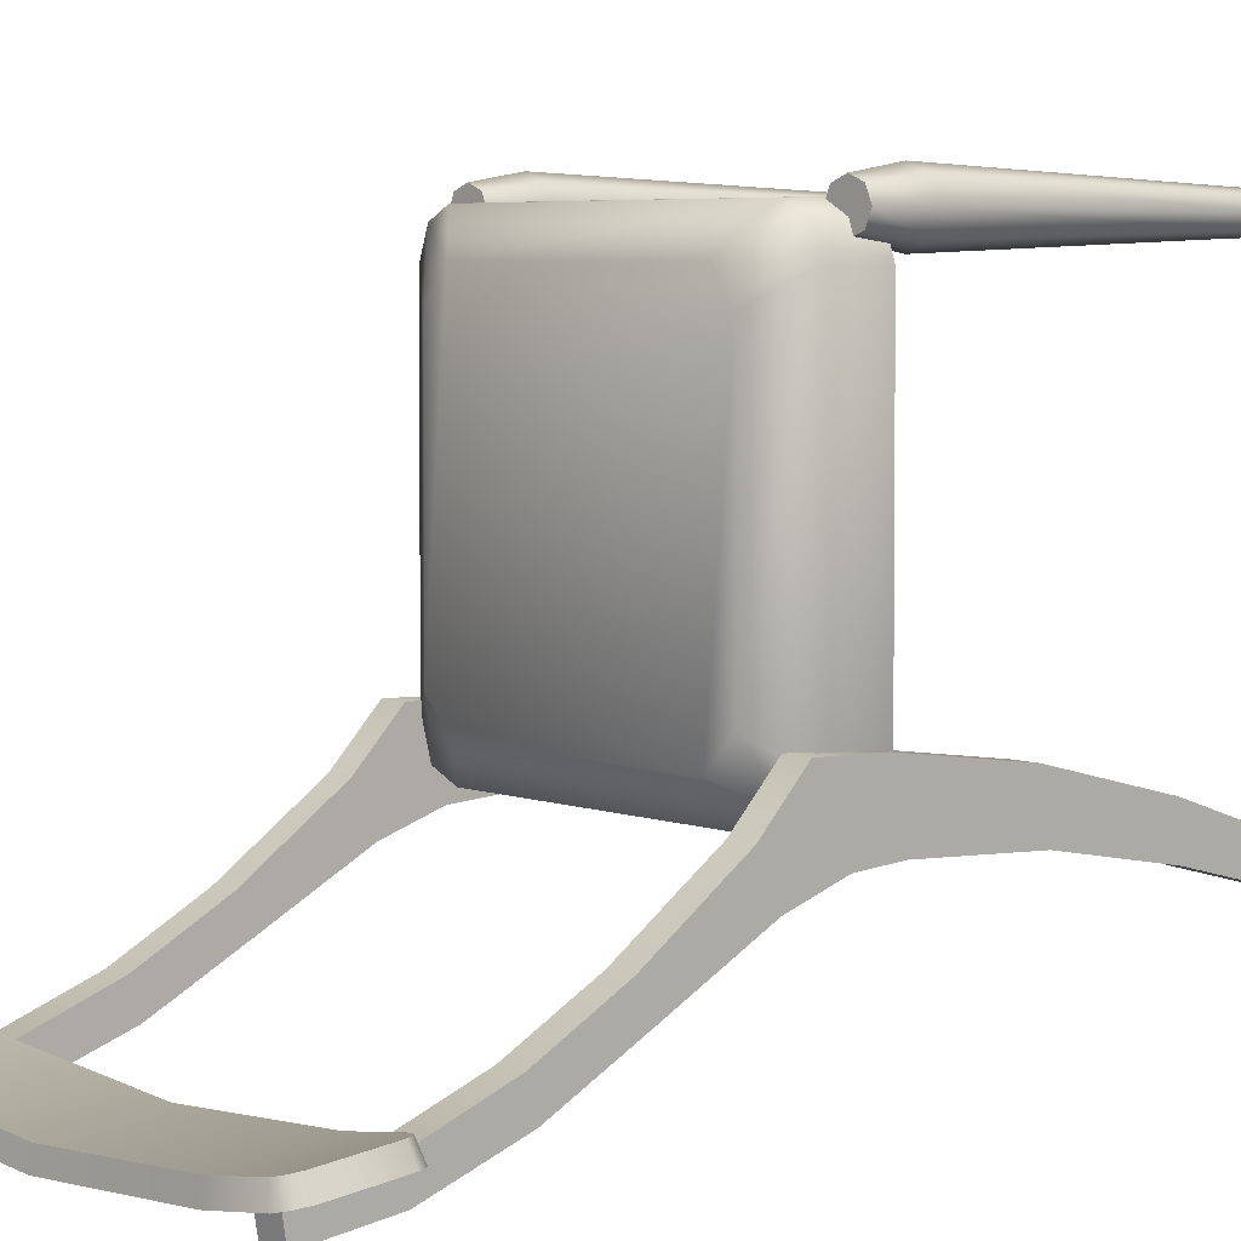
<metadata>
{"format":"obj","ext":"obj","renderer":"f3d","projection":"perspective","resolution":1024,"background":"white","views":[{"elev":5.7,"azim":-133.3,"up":"+Z"}]}
</metadata>
<code>
g Room_Chair_LOD1
v 0.2339 0.9365 -0.3292
v 0.2339 1.04 -0.2995
v 0.2339 1.034 -0.338
v 0.2339 0.9404 -0.2908
v 0.2339 0.8273 -0.2947
v 0.2339 0.8383 -0.256
v 0.2339 0.7262 -0.2455
v 0.234 0.7402 -0.2062
v 0.234 0.601 -0.1837
v 0.234 0.626 -0.1304
v 0.234 0.5301 -0.1621
v 0.234 0.5715 -0.07603
v 0.234 0.491 -0.07953
v 0.234 0.4713 -0.1592
v 0.234 0.3261 -0.1034
v 0.234 0.3134 -0.17
v 0.234 0.16 -0.1455
v 0.234 0.1554 -0.2004
v 0.2339 -7.629e-08 -0.2412
v 0.234 -7.629e-08 -0.1996
v 0.2049 1.04 -0.2995
v 0.2049 0.9365 -0.3292
v 0.2049 1.034 -0.338
v 0.2049 0.9404 -0.2907
v 0.2049 0.8273 -0.2947
v 0.205 0.8383 -0.2559
v 0.205 0.7262 -0.2455
v 0.205 0.7402 -0.2062
v 0.205 0.601 -0.1837
v 0.205 0.626 -0.1304
v 0.205 0.5301 -0.1621
v 0.2051 0.5715 -0.07602
v 0.2051 0.491 -0.07951
v 0.205 0.4713 -0.1592
v 0.2051 0.3261 -0.1034
v 0.205 0.3134 -0.17
v 0.205 0.16 -0.1455
v 0.205 0.1554 -0.2004
v 0.205 -7.629e-08 -0.1996
v 0.205 -7.629e-08 -0.2412
v 0.2339 1.04 -0.2995
v 0.2049 0.9404 -0.2907
v 0.2049 1.04 -0.2995
v 0.2339 0.9404 -0.2908
v 0.205 0.8383 -0.2559
v 0.2339 0.8383 -0.256
v 0.205 0.7402 -0.2062
v 0.234 0.7402 -0.2062
v 0.205 0.626 -0.1304
v 0.234 0.626 -0.1304
v 0.2051 0.5715 -0.07602
v 0.234 0.5715 -0.07603
v 0.2051 0.491 -0.07951
v 0.234 0.491 -0.07953
v 0.2051 0.3261 -0.1034
v 0.234 0.3261 -0.1034
v 0.205 0.16 -0.1455
v 0.234 0.16 -0.1455
v 0.205 -7.629e-08 -0.1996
v 0.234 -7.629e-08 -0.1996
v 0.2339 1.034 -0.338
v 0.2049 1.04 -0.2995
v 0.2049 1.034 -0.338
v 0.2339 1.04 -0.2995
v 0.2049 1.034 -0.338
v 0.2339 0.9365 -0.3292
v 0.2339 1.034 -0.338
v 0.2049 0.9365 -0.3292
v 0.2339 0.8273 -0.2947
v 0.2049 0.8273 -0.2947
v 0.2339 0.7262 -0.2455
v 0.205 0.7262 -0.2455
v 0.234 0.601 -0.1837
v 0.205 0.601 -0.1837
v 0.234 0.5301 -0.1621
v 0.205 0.5301 -0.1621
v 0.205 0.4713 -0.1592
v 0.234 0.4713 -0.1592
v 0.234 0.3134 -0.17
v 0.205 0.3134 -0.17
v 0.234 0.1554 -0.2004
v 0.205 0.1554 -0.2004
v 0.2339 -7.629e-08 -0.2412
v 0.205 -7.629e-08 -0.2412
v 0.2339 -7.629e-08 -0.2412
v 0.205 -7.629e-08 -0.1996
v 0.234 -7.629e-08 -0.1996
v 0.205 -7.629e-08 -0.2412
v 0.1887 0.07776 0.2902
v 0.1849 7.629e-08 0.3049
v 0.1903 7.629e-08 0.2918
v 0.1826 0.07776 0.3049
v 0.1903 7.629e-08 0.2918
v 0.2034 0.07776 0.2841
v 0.1887 0.07776 0.2902
v 0.2034 7.629e-08 0.2863
v 0.2165 7.629e-08 0.2918
v 0.218 0.07776 0.2902
v 0.2219 7.629e-08 0.3049
v 0.218 0.07776 0.2902
v 0.2165 7.629e-08 0.2918
v 0.2241 0.07776 0.3049
v 0.2165 7.629e-08 0.3179
v 0.218 0.07776 0.3195
v 0.2034 7.629e-08 0.3234
v 0.218 0.07776 0.3195
v 0.2165 7.629e-08 0.3179
v 0.2034 0.07776 0.3256
v 0.1903 7.629e-08 0.3179
v 0.2034 0.07776 0.3256
v 0.2034 7.629e-08 0.3234
v 0.1887 0.07776 0.3195
v 0.1849 7.629e-08 0.3049
v 0.1826 0.07776 0.3049
v 0.1799 0.446 0.2814
v 0.2034 0.5062 0.2813
v 0.1868 0.5062 0.2882
v 0.2034 0.446 0.2717
v 0.2034 0.446 0.2717
v 0.22 0.5062 0.2882
v 0.2034 0.5062 0.2813
v 0.2268 0.446 0.2814
v 0.2268 0.446 0.2814
v 0.2269 0.5062 0.3049
v 0.22 0.5062 0.2882
v 0.2366 0.446 0.3049
v 0.2366 0.446 0.3049
v 0.22 0.5062 0.3215
v 0.2269 0.5062 0.3049
v 0.2268 0.446 0.3283
v 0.2268 0.446 0.3283
v 0.2034 0.5062 0.3284
v 0.22 0.5062 0.3215
v 0.2034 0.446 0.338
v 0.1799 0.446 0.3283
v 0.2034 0.5062 0.3284
v 0.2034 0.446 0.338
v 0.1868 0.5062 0.3215
v 0.1702 0.446 0.3049
v 0.1868 0.5062 0.3215
v 0.1799 0.446 0.3283
v 0.1799 0.5062 0.3049
v 0.1868 0.5062 0.2882
v 0.1702 0.446 0.3049
v 0.1799 0.446 0.2814
v 0.1799 0.5062 0.3049
v 0.1826 0.07776 0.3049
v 0.1799 0.446 0.2814
v 0.1702 0.446 0.3049
v 0.1887 0.07776 0.2902
v 0.1887 0.07776 0.2902
v 0.2034 0.446 0.2717
v 0.1799 0.446 0.2814
v 0.2034 0.07776 0.2841
v 0.2268 0.446 0.2814
v 0.218 0.07776 0.2902
v 0.218 0.07776 0.2902
v 0.2366 0.446 0.3049
v 0.2268 0.446 0.2814
v 0.2241 0.07776 0.3049
v 0.2268 0.446 0.3283
v 0.218 0.07776 0.3195
v 0.218 0.07776 0.3195
v 0.2034 0.446 0.338
v 0.2268 0.446 0.3283
v 0.2034 0.07776 0.3256
v 0.2034 0.07776 0.3256
v 0.1799 0.446 0.3283
v 0.2034 0.446 0.338
v 0.1887 0.07776 0.3195
v 0.1702 0.446 0.3049
v 0.1826 0.07776 0.3049
v 0.2165 7.629e-08 0.3179
v 0.1903 7.629e-08 0.3179
v 0.2034 7.629e-08 0.3234
v 0.1903 7.629e-08 0.2918
v 0.1849 7.629e-08 0.3049
v 0.2165 7.629e-08 0.2918
v 0.2219 7.629e-08 0.3049
v 0.2034 7.629e-08 0.2863
v 0.2269 0.5062 0.3049
v 0.2034 0.5062 0.2813
v 0.22 0.5062 0.2882
v 0.1799 0.5062 0.3049
v 0.1868 0.5062 0.2882
v 0.2034 0.5062 0.3284
v 0.22 0.5062 0.3215
v 0.1868 0.5062 0.3215
v -0.2789 0.9664 -0.2907
v -0.2718 1.06 -0.2993
v -0.2789 1.047 -0.2969
v -0.2718 0.9533 -0.2912
v -0.259 0.9458 -0.2933
v -0.259 1.067 -0.3025
v -0.1876 0.9449 -0.3052
v -0.1876 1.066 -0.3144
v -6.104e-07 1.065 -0.3282
v -6.104e-07 0.9439 -0.319
v 0.1876 1.066 -0.3144
v 0.1876 0.9449 -0.3052
v 0.259 1.067 -0.3025
v 0.259 0.9458 -0.2933
v 0.2718 1.06 -0.2993
v 0.2718 0.9533 -0.2912
v 0.2789 0.9664 -0.2907
v 0.2789 1.047 -0.2969
v -0.259 1.067 -0.3025
v -0.2643 1.058 -0.2791
v -0.2718 1.06 -0.2993
v -0.254 1.064 -0.2817
v -0.1846 1.063 -0.2932
v -0.1876 1.066 -0.3144
v -6.104e-07 1.065 -0.3282
v -6.104e-07 1.062 -0.3068
v 0.1876 1.066 -0.3144
v 0.1846 1.063 -0.2932
v 0.259 1.067 -0.3025
v 0.254 1.064 -0.2817
v 0.2643 1.058 -0.2791
v 0.2718 1.06 -0.2993
v -0.2643 1.058 -0.2791
v -0.2789 1.047 -0.2969
v -0.2718 1.06 -0.2993
v -0.2701 1.047 -0.2771
v -0.2701 0.9687 -0.2711
v -0.2789 0.9664 -0.2907
v -0.2643 0.958 -0.2715
v -0.2718 0.9533 -0.2912
v -0.2643 0.958 -0.2715
v -0.259 0.9458 -0.2933
v -0.2718 0.9533 -0.2912
v -0.254 0.9519 -0.2732
v -0.1876 0.9449 -0.3052
v -0.1846 0.951 -0.2847
v -6.104e-07 0.95 -0.2983
v -6.104e-07 0.9439 -0.319
v 0.1846 0.951 -0.2847
v 0.1876 0.9449 -0.3052
v 0.254 0.9519 -0.2732
v 0.259 0.9458 -0.2933
v 0.2643 0.958 -0.2715
v 0.2718 0.9533 -0.2912
v 0.2789 1.047 -0.2969
v 0.2643 1.058 -0.2791
v 0.2718 1.06 -0.2993
v 0.2701 1.047 -0.2771
v 0.2701 0.9687 -0.2711
v 0.2789 0.9664 -0.2907
v 0.2643 0.958 -0.2715
v 0.2718 0.9533 -0.2912
v -0.254 1.064 -0.2817
v -0.2701 1.047 -0.2771
v -0.2643 1.058 -0.2791
v -0.2643 0.958 -0.2715
v -0.2701 0.9687 -0.2711
v -0.1846 0.951 -0.2847
v -0.254 0.9519 -0.2732
v -0.1846 1.063 -0.2932
v -6.104e-07 0.95 -0.2983
v -6.104e-07 1.062 -0.3068
v 0.1846 0.951 -0.2847
v 0.1846 1.063 -0.2932
v 0.254 0.9519 -0.2732
v 0.2643 1.058 -0.2791
v 0.254 1.064 -0.2817
v 0.2701 0.9687 -0.2711
v 0.2643 0.958 -0.2715
v 0.2701 1.047 -0.2771
v -0.2044 0.4705 -0.1302
v -0.1721 0.5466 -0.1427
v -0.2029 0.5466 -0.1285
v -0.1726 0.4705 -0.145
v 0.1726 0.4705 -0.145
v 0.1721 0.5466 -0.1427
v 0.2044 0.4705 -0.1302
v 0.2029 0.5466 -0.1285
v -0.2029 0.5466 -0.1285
v -0.2183 0.4705 -0.09612
v -0.2044 0.4705 -0.1302
v -0.2163 0.5466 -0.09551
v -0.2152 0.5466 0.2638
v -0.2169 0.4705 0.2639
v -0.2039 0.5466 0.2968
v -0.205 0.4705 0.2983
v 0.2027 0.4705 0.2631
v 0.1787 0.4705 0.2946
v 0.1958 0.4705 0.2858
v 0.1918 0.4705 -0.1161
v 0.2016 0.4705 -0.09106
v -0.2016 0.4705 -0.09106
v -0.1787 0.4705 0.2946
v -0.1958 0.4705 0.2858
v -0.2027 0.4705 0.2631
v -0.1687 0.4705 -0.1263
v -0.1918 0.4705 -0.1161
v 0.1687 0.4705 -0.1263
v -0.1791 0.5466 0.311
v -0.205 0.4705 0.2983
v -0.2039 0.5466 0.2968
v -0.1792 0.4705 0.3132
v 0.1791 0.5466 0.311
v 0.1792 0.4705 0.3132
v 0.205 0.4705 0.2983
v 0.2039 0.5466 0.2968
v 0.2183 0.4705 -0.09612
v 0.2029 0.5466 -0.1285
v 0.2044 0.4705 -0.1302
v 0.2163 0.5466 -0.09551
v 0.2152 0.5466 0.2638
v 0.2169 0.4705 0.2639
v 0.2039 0.5466 0.2968
v 0.205 0.4705 0.2983
v -0.2339 1.04 -0.2995
v -0.2339 0.9365 -0.3292
v -0.2339 1.034 -0.338
v -0.2339 0.9404 -0.2908
v -0.2339 0.8273 -0.2947
v -0.2339 0.8383 -0.256
v -0.2339 0.7262 -0.2455
v -0.234 0.7402 -0.2062
v -0.234 0.601 -0.1837
v -0.234 0.626 -0.1304
v -0.234 0.5301 -0.1621
v -0.234 0.5715 -0.07603
v -0.234 0.491 -0.07953
v -0.234 0.4713 -0.1592
v -0.234 0.3261 -0.1034
v -0.234 0.3134 -0.17
v -0.234 0.16 -0.1455
v -0.234 0.1554 -0.2004
v -0.2339 -7.629e-08 -0.2412
v -0.234 -7.629e-08 -0.1996
v -0.2049 0.9365 -0.3292
v -0.2049 1.04 -0.2995
v -0.2049 1.034 -0.338
v -0.2049 0.9404 -0.2907
v -0.2049 0.8273 -0.2947
v -0.205 0.8383 -0.2559
v -0.205 0.7262 -0.2455
v -0.205 0.7402 -0.2062
v -0.205 0.601 -0.1837
v -0.205 0.626 -0.1304
v -0.205 0.5301 -0.1621
v -0.2051 0.5715 -0.07602
v -0.2051 0.491 -0.07951
v -0.205 0.4713 -0.1592
v -0.2051 0.3261 -0.1034
v -0.205 0.3134 -0.17
v -0.205 0.16 -0.1455
v -0.205 0.1554 -0.2004
v -0.205 -7.629e-08 -0.1996
v -0.205 -7.629e-08 -0.2412
v -0.2049 0.9404 -0.2907
v -0.2339 1.04 -0.2995
v -0.2049 1.04 -0.2995
v -0.2339 0.9404 -0.2908
v -0.205 0.8383 -0.2559
v -0.2339 0.8383 -0.256
v -0.205 0.7402 -0.2062
v -0.234 0.7402 -0.2062
v -0.205 0.626 -0.1304
v -0.234 0.626 -0.1304
v -0.2051 0.5715 -0.07602
v -0.234 0.5715 -0.07603
v -0.2051 0.491 -0.07951
v -0.234 0.491 -0.07953
v -0.2051 0.3261 -0.1034
v -0.234 0.3261 -0.1034
v -0.205 0.16 -0.1455
v -0.234 0.16 -0.1455
v -0.205 -7.629e-08 -0.1996
v -0.234 -7.629e-08 -0.1996
v -0.2339 1.034 -0.338
v -0.2049 1.04 -0.2995
v -0.2339 1.04 -0.2995
v -0.2049 1.034 -0.338
v -0.2339 0.9365 -0.3292
v -0.2049 1.034 -0.338
v -0.2339 1.034 -0.338
v -0.2049 0.9365 -0.3292
v -0.2339 0.8273 -0.2947
v -0.2049 0.8273 -0.2947
v -0.2339 0.7262 -0.2455
v -0.205 0.7262 -0.2455
v -0.234 0.601 -0.1837
v -0.205 0.601 -0.1837
v -0.234 0.5301 -0.1621
v -0.205 0.5301 -0.1621
v -0.205 0.4713 -0.1592
v -0.234 0.4713 -0.1592
v -0.234 0.3134 -0.17
v -0.205 0.3134 -0.17
v -0.234 0.1554 -0.2004
v -0.205 0.1554 -0.2004
v -0.2339 -7.629e-08 -0.2412
v -0.205 -7.629e-08 -0.2412
v -0.2339 -7.629e-08 -0.2412
v -0.205 -7.629e-08 -0.1996
v -0.205 -7.629e-08 -0.2412
v -0.234 -7.629e-08 -0.1996
v -0.1868 0.5062 0.2882
v -0.1702 0.446 0.3049
v -0.1799 0.5062 0.3049
v -0.1799 0.446 0.2814
v -0.1831 0.07045 0.3049
v -0.189 0.07045 0.2905
v -0.2034 0.5062 0.2813
v -0.1799 0.446 0.2814
v -0.1868 0.5062 0.2882
v -0.2034 0.446 0.2717
v -0.189 0.07045 0.2905
v -0.2034 0.07045 0.2845
v -0.2268 0.446 0.2814
v -0.2178 0.07045 0.2905
v -0.2034 0.446 0.2717
v -0.22 0.5062 0.2882
v -0.2034 0.5062 0.2813
v -0.2269 0.5062 0.3049
v -0.2268 0.446 0.2814
v -0.22 0.5062 0.2882
v -0.2366 0.446 0.3049
v -0.2178 0.07045 0.2905
v -0.2237 0.07045 0.3049
v -0.2268 0.446 0.3283
v -0.2178 0.07045 0.3192
v -0.22 0.5062 0.3215
v -0.2269 0.5062 0.3049
v -0.2034 0.5062 0.3284
v -0.2268 0.446 0.3283
v -0.22 0.5062 0.3215
v -0.2034 0.446 0.338
v -0.2178 0.07045 0.3192
v -0.2034 0.07045 0.3252
v -0.1799 0.446 0.3283
v -0.2034 0.5062 0.3284
v -0.1868 0.5062 0.3215
v -0.2034 0.446 0.338
v -0.189 0.07045 0.3192
v -0.2034 0.07045 0.3252
v -0.1702 0.446 0.3049
v -0.1831 0.07045 0.3049
v -0.1868 0.5062 0.3215
v -0.1799 0.5062 0.3049
v -0.1849 7.629e-08 0.3049
v -0.189 0.07045 0.2905
v -0.1903 7.629e-08 0.2918
v -0.1831 0.07045 0.3049
v -0.2034 0.07045 0.2845
v -0.1903 7.629e-08 0.2918
v -0.189 0.07045 0.2905
v -0.2034 7.629e-08 0.2863
v -0.2165 7.629e-08 0.2918
v -0.2178 0.07045 0.2905
v -0.2178 0.07045 0.2905
v -0.2219 7.629e-08 0.3049
v -0.2165 7.629e-08 0.2918
v -0.2237 0.07045 0.3049
v -0.2165 7.629e-08 0.3179
v -0.2178 0.07045 0.3192
v -0.2178 0.07045 0.3192
v -0.2034 7.629e-08 0.3234
v -0.2165 7.629e-08 0.3179
v -0.2034 0.07045 0.3252
v -0.2034 0.07045 0.3252
v -0.1903 7.629e-08 0.3179
v -0.2034 7.629e-08 0.3234
v -0.189 0.07045 0.3192
v -0.1849 7.629e-08 0.3049
v -0.1831 0.07045 0.3049
v -0.2165 7.629e-08 0.2918
v -0.1903 7.629e-08 0.2918
v -0.2034 7.629e-08 0.2863
v -0.2165 7.629e-08 0.3179
v -0.2219 7.629e-08 0.3049
v -0.1903 7.629e-08 0.3179
v -0.1849 7.629e-08 0.3049
v -0.2034 7.629e-08 0.3234
v -0.2034 0.5062 0.3284
v -0.1799 0.5062 0.3049
v -0.1868 0.5062 0.3215
v -0.2269 0.5062 0.3049
v -0.22 0.5062 0.3215
v -0.2034 0.5062 0.2813
v -0.1868 0.5062 0.2882
v -0.22 0.5062 0.2882
v -0.137 0.5819 -0.09877
v -0.2029 0.5466 -0.1285
v -0.1721 0.5466 -0.1427
v 0.1721 0.5466 -0.1427
v -0.1693 0.5819 -0.06327
v -0.2163 0.5466 -0.09551
v -0.2152 0.5466 0.2638
v -0.1681 0.5819 0.2316
v 0.1693 0.5819 -0.06327
v -0.2039 0.5466 0.2968
v 0.137 0.5819 -0.09877
v 0.2029 0.5466 -0.1285
v 0.2163 0.5466 -0.09551
v 0.2152 0.5466 0.2638
v -0.1407 0.5819 0.2671
v -0.1791 0.5466 0.311
v 0.1407 0.5819 0.2671
v 0.1791 0.5466 0.311
v 0.2039 0.5466 0.2968
v 0.1681 0.5819 0.2316
v -0.1792 0.4705 0.3132
v -0.1958 0.4705 0.2858
v -0.205 0.4705 0.2983
v -0.2169 0.4705 0.2639
v -0.1787 0.4705 0.2946
v -0.2027 0.4705 0.2631
v 0.1787 0.4705 0.2946
v -0.2016 0.4705 -0.09106
v 0.1792 0.4705 0.3132
v -0.2183 0.4705 -0.09612
v 0.1958 0.4705 0.2858
v 0.205 0.4705 0.2983
v -0.1918 0.4705 -0.1161
v -0.2044 0.4705 -0.1302
v -0.1726 0.4705 -0.145
v -0.1687 0.4705 -0.1263
v 0.2169 0.4705 0.2639
v 0.2027 0.4705 0.2631
v 0.2016 0.4705 -0.09106
v 0.2183 0.4705 -0.09612
v 0.1726 0.4705 -0.145
v 0.1687 0.4705 -0.1263
v 0.1918 0.4705 -0.1161
v 0.2044 0.4705 -0.1302
g Room_Chair_LOD1_0
f 3 2 1
f 4 1 2
f 1 4 5
f 6 5 4
f 5 6 7
f 8 7 6
f 7 8 9
f 10 9 8
f 9 10 11
f 12 11 10
f 12 13 11
f 14 11 13
f 13 15 14
f 16 14 15
f 15 17 16
f 18 16 17
f 18 17 19
f 20 19 17
f 23 22 21
f 24 21 22
f 22 25 24
f 26 24 25
f 25 27 26
f 28 26 27
f 27 29 28
f 30 28 29
f 29 31 30
f 32 30 31
f 32 31 33
f 34 33 31
f 33 34 35
f 36 35 34
f 35 36 37
f 38 37 36
f 37 38 39
f 40 39 38
f 43 42 41
f 44 41 42
f 42 45 44
f 46 44 45
f 45 47 46
f 48 46 47
f 47 49 48
f 50 48 49
f 49 51 50
f 52 50 51
f 51 53 52
f 54 52 53
f 53 55 54
f 56 54 55
f 55 57 56
f 58 56 57
f 57 59 58
f 60 58 59
f 63 62 61
f 64 61 62
f 67 66 65
f 68 65 66
f 66 69 68
f 70 68 69
f 69 71 70
f 72 70 71
f 71 73 72
f 74 72 73
f 73 75 74
f 76 74 75
f 76 75 77
f 78 77 75
f 78 79 77
f 80 77 79
f 79 81 80
f 82 80 81
f 81 83 82
f 84 82 83
f 87 86 85
f 88 85 86
f 91 90 89
f 92 89 90
f 95 94 93
f 96 93 94
f 96 94 97
f 98 97 94
f 101 100 99
f 102 99 100
f 99 102 103
f 104 103 102
f 107 106 105
f 108 105 106
f 111 110 109
f 112 109 110
f 109 112 113
f 114 113 112
f 117 116 115
f 118 115 116
f 121 120 119
f 122 119 120
f 125 124 123
f 126 123 124
f 129 128 127
f 130 127 128
f 133 132 131
f 134 131 132
f 137 136 135
f 138 135 136
f 141 140 139
f 142 139 140
f 145 144 143
f 146 143 144
f 149 148 147
f 150 147 148
f 153 152 151
f 154 151 152
f 152 155 154
f 156 154 155
f 159 158 157
f 160 157 158
f 158 161 160
f 162 160 161
f 165 164 163
f 166 163 164
f 169 168 167
f 170 167 168
f 168 171 170
f 172 170 171
f 175 174 173
f 174 176 173
f 177 176 174
f 176 178 173
f 178 179 173
f 180 178 176
f 183 182 181
f 182 184 181
f 185 184 182
f 184 186 181
f 186 187 181
f 188 186 184
f 191 190 189
f 190 192 189
f 193 192 190
f 194 193 190
f 193 194 195
f 196 195 194
f 196 197 195
f 198 195 197
f 197 199 198
f 200 198 199
f 199 201 200
f 202 200 201
f 202 201 203
f 204 202 203
f 205 204 203
f 206 205 203
f 209 208 207
f 210 207 208
f 210 211 207
f 212 207 211
f 212 211 213
f 214 213 211
f 213 214 215
f 216 215 214
f 215 216 217
f 218 217 216
f 218 219 217
f 220 217 219
f 223 222 221
f 224 221 222
f 224 222 225
f 226 225 222
f 225 226 227
f 228 227 226
f 231 230 229
f 232 229 230
f 230 233 232
f 234 232 233
f 234 233 235
f 236 235 233
f 235 236 237
f 238 237 236
f 237 238 239
f 240 239 238
f 239 240 241
f 242 241 240
f 245 244 243
f 246 243 244
f 246 247 243
f 248 243 247
f 247 249 248
f 250 248 249
f 253 252 251
f 252 254 251
f 255 254 252
f 254 256 251
f 257 256 254
f 256 258 251
f 256 259 258
f 260 258 259
f 259 261 260
f 262 260 261
f 262 261 263
f 264 262 263
f 265 262 264
f 266 264 263
f 267 266 263
f 268 264 266
f 271 270 269
f 272 269 270
f 272 270 273
f 274 273 270
f 273 274 275
f 276 275 274
f 279 278 277
f 280 277 278
f 280 278 281
f 282 281 278
f 281 282 283
f 284 283 282
f 287 286 285
f 286 288 285
f 288 289 285
f 290 288 286
f 291 290 286
f 292 290 291
f 293 290 292
f 294 288 290
f 295 294 290
f 296 288 294
f 299 298 297
f 300 297 298
f 297 300 301
f 302 301 300
f 302 303 301
f 304 301 303
f 307 306 305
f 308 305 306
f 308 309 305
f 310 305 309
f 309 311 310
f 312 310 311
f 315 314 313
f 316 313 314
f 314 317 316
f 318 316 317
f 317 319 318
f 320 318 319
f 319 321 320
f 322 320 321
f 321 323 322
f 324 322 323
f 324 323 325
f 326 325 323
f 325 326 327
f 328 327 326
f 327 328 329
f 330 329 328
f 330 331 329
f 332 329 331
f 335 334 333
f 336 333 334
f 333 336 337
f 338 337 336
f 337 338 339
f 340 339 338
f 339 340 341
f 342 341 340
f 341 342 343
f 344 343 342
f 344 345 343
f 346 343 345
f 345 347 346
f 348 346 347
f 347 349 348
f 350 348 349
f 349 351 350
f 352 350 351
f 355 354 353
f 356 353 354
f 353 356 357
f 358 357 356
f 357 358 359
f 360 359 358
f 359 360 361
f 362 361 360
f 361 362 363
f 364 363 362
f 363 364 365
f 366 365 364
f 365 366 367
f 368 367 366
f 367 368 369
f 370 369 368
f 369 370 371
f 372 371 370
f 375 374 373
f 376 373 374
f 379 378 377
f 380 377 378
f 377 380 381
f 382 381 380
f 381 382 383
f 384 383 382
f 383 384 385
f 386 385 384
f 385 386 387
f 388 387 386
f 388 389 387
f 390 387 389
f 390 389 391
f 392 391 389
f 391 392 393
f 394 393 392
f 393 394 395
f 396 395 394
f 399 398 397
f 400 397 398
f 403 402 401
f 404 401 402
f 402 405 404
f 406 404 405
f 409 408 407
f 410 407 408
f 408 411 410
f 412 410 411
f 414 413 412
f 415 412 413
f 413 416 415
f 417 415 416
f 420 419 418
f 421 418 419
f 419 422 421
f 423 421 422
f 421 423 424
f 425 424 423
f 424 426 421
f 427 421 426
f 430 429 428
f 431 428 429
f 429 432 431
f 433 431 432
f 436 435 434
f 437 434 435
f 434 437 438
f 439 438 437
f 434 438 440
f 441 440 438
f 434 440 442
f 443 442 440
f 446 445 444
f 447 444 445
f 450 449 448
f 451 448 449
f 451 452 448
f 453 448 452
f 456 455 454
f 457 454 455
f 455 458 457
f 459 457 458
f 462 461 460
f 463 460 461
f 466 465 464
f 467 464 465
f 465 468 467
f 469 467 468
f 472 471 470
f 471 473 470
f 473 474 470
f 475 473 471
f 476 475 471
f 477 473 475
f 480 479 478
f 479 481 478
f 481 482 478
f 483 481 479
f 484 483 479
f 485 481 483
f 488 487 486
f 488 486 489
f 487 490 486
f 491 490 487
f 491 492 490
f 493 490 492
f 490 493 486
f 493 494 486
f 492 495 493
f 496 489 486
f 494 496 486
f 489 496 497
f 496 494 497
f 494 498 497
f 498 494 499
f 495 500 493
f 501 500 495
f 500 502 493
f 500 501 502
f 502 494 493
f 503 502 501
f 502 503 504
f 505 499 494
f 499 505 504
f 505 494 502
f 505 502 504
f 508 507 506
f 508 509 507
f 510 506 507
f 511 507 509
f 510 512 506
f 511 509 513
f 514 506 512
f 515 513 509
f 512 516 514
f 517 514 516
f 513 515 518
f 519 518 515
f 519 520 518
f 521 518 520
f 517 516 522
f 523 522 516
f 523 524 522
f 525 522 524
f 520 526 521
f 527 521 526
f 524 528 525
f 527 526 528
f 529 525 528
f 529 528 526

</code>
